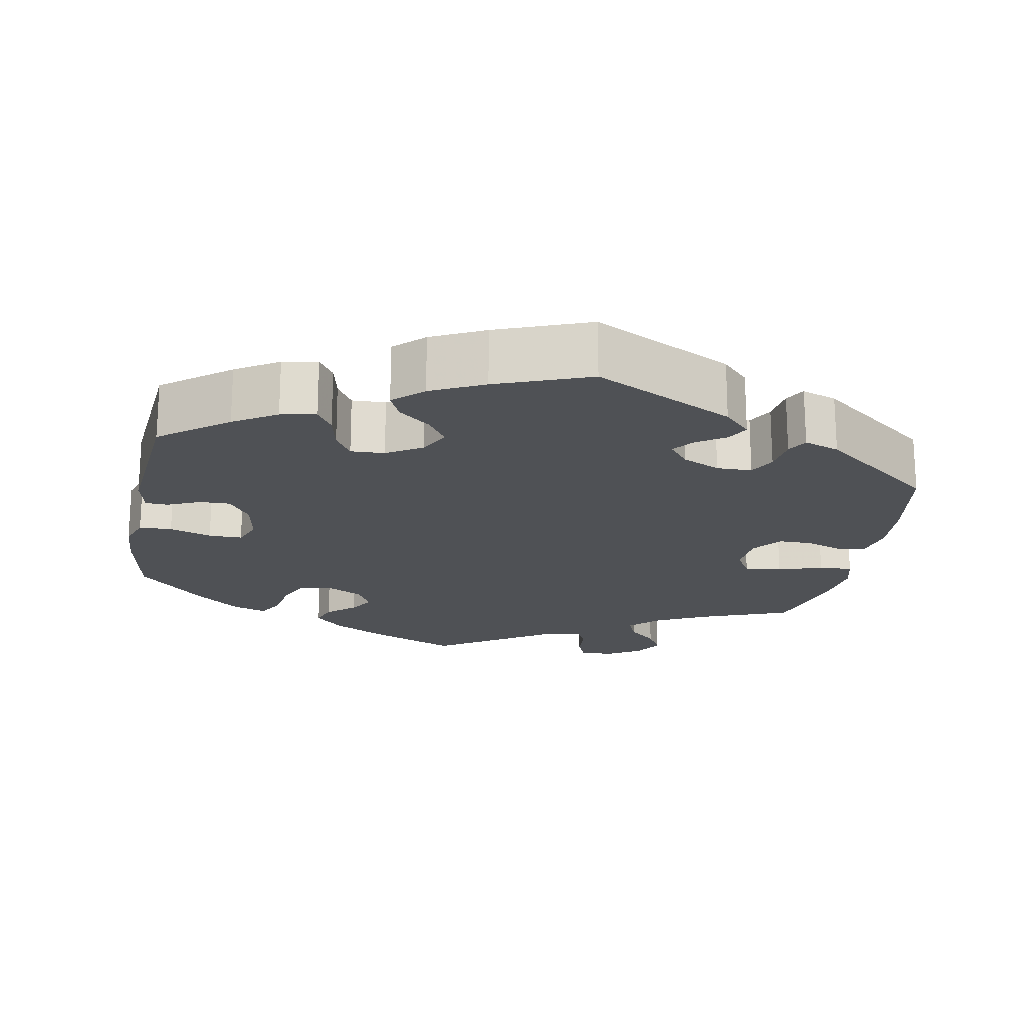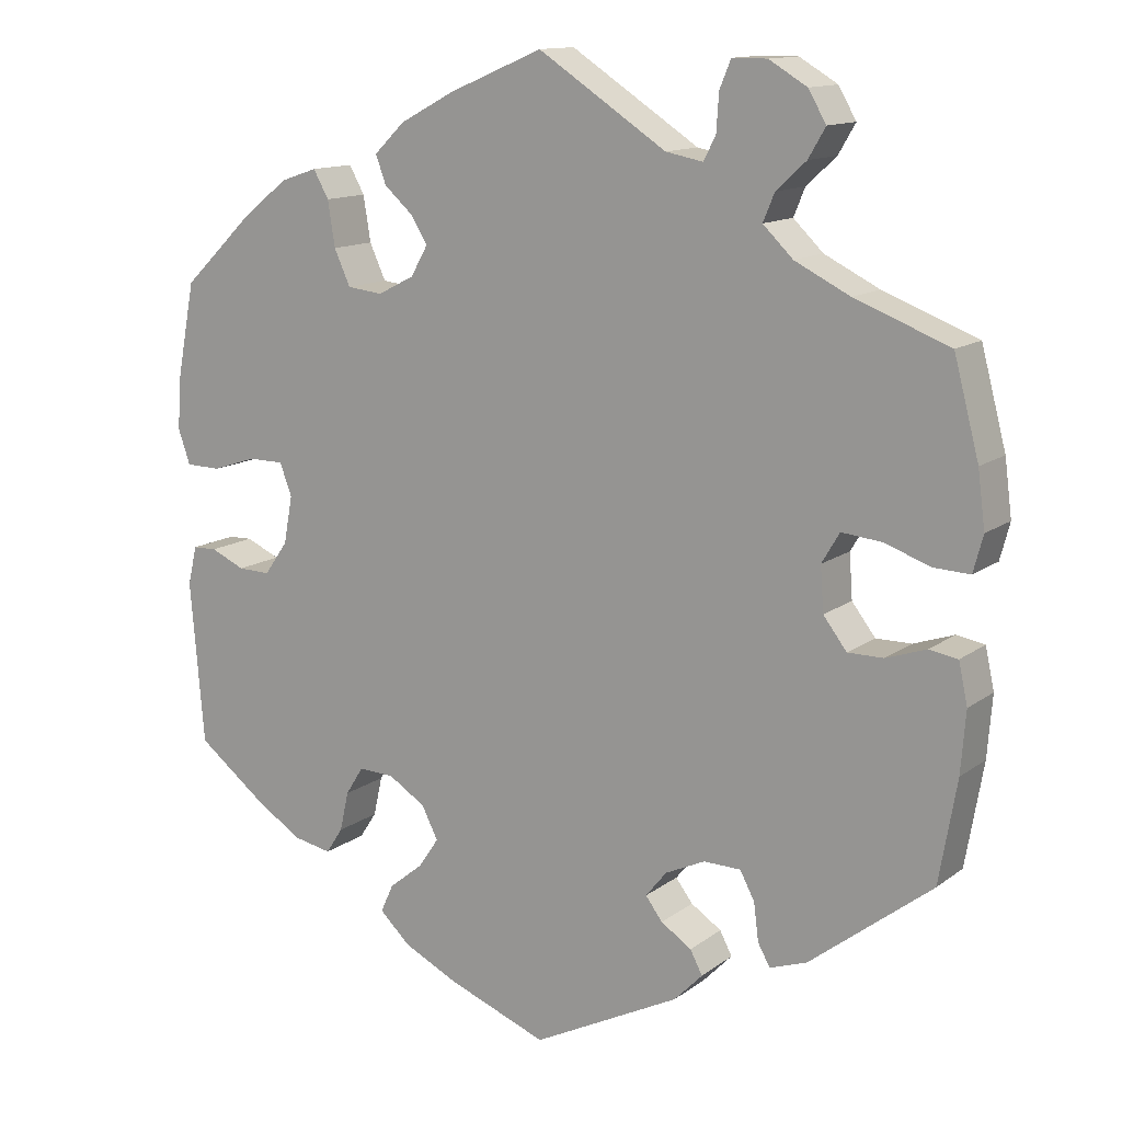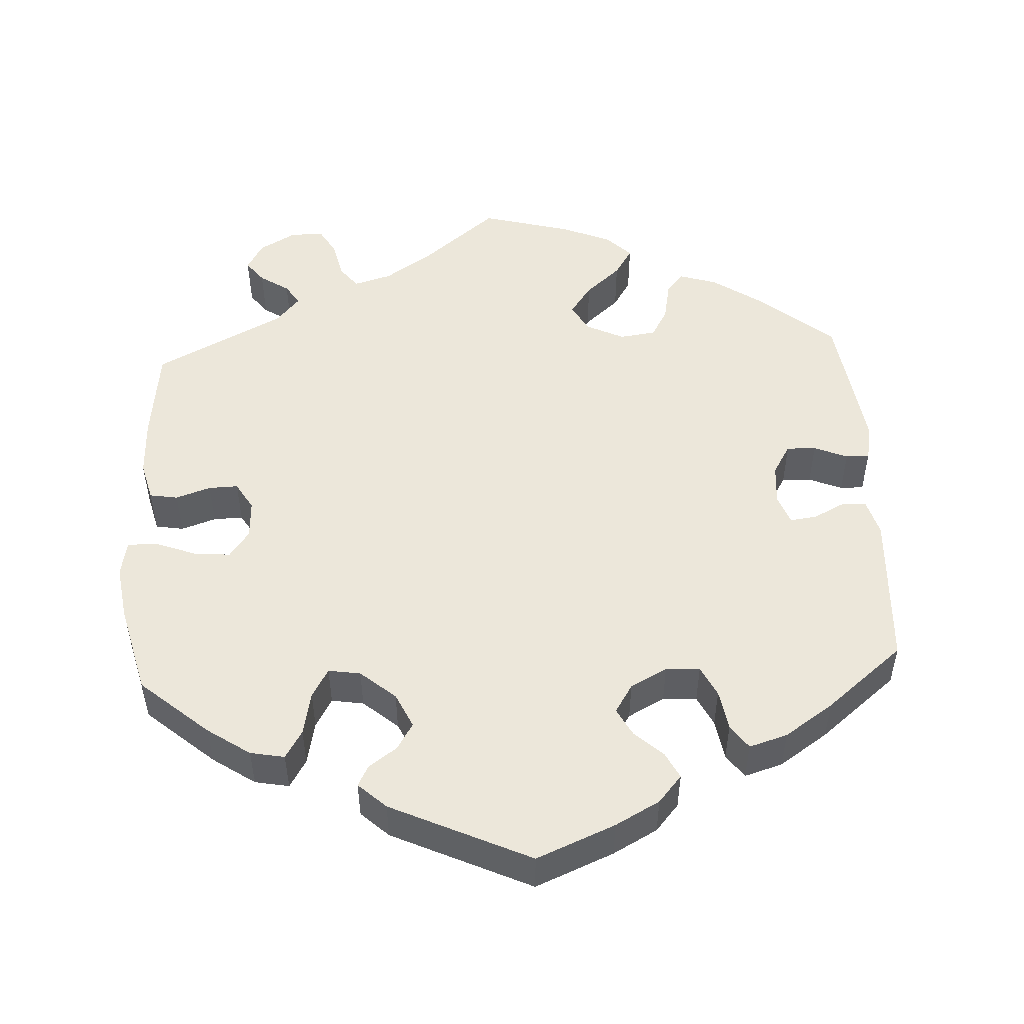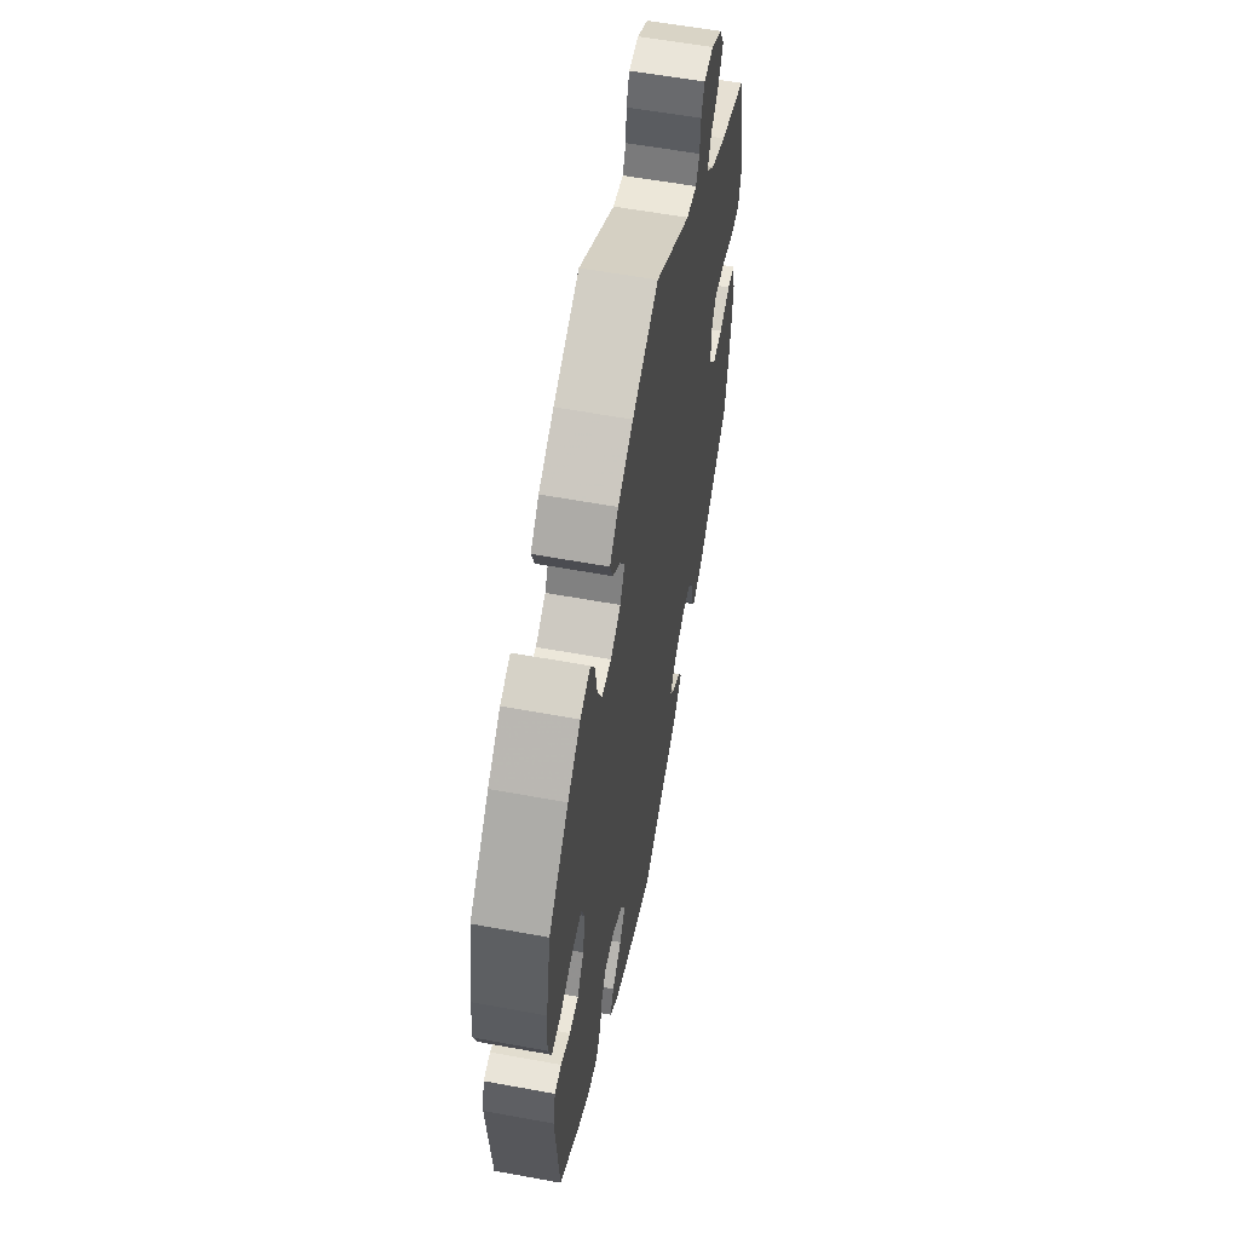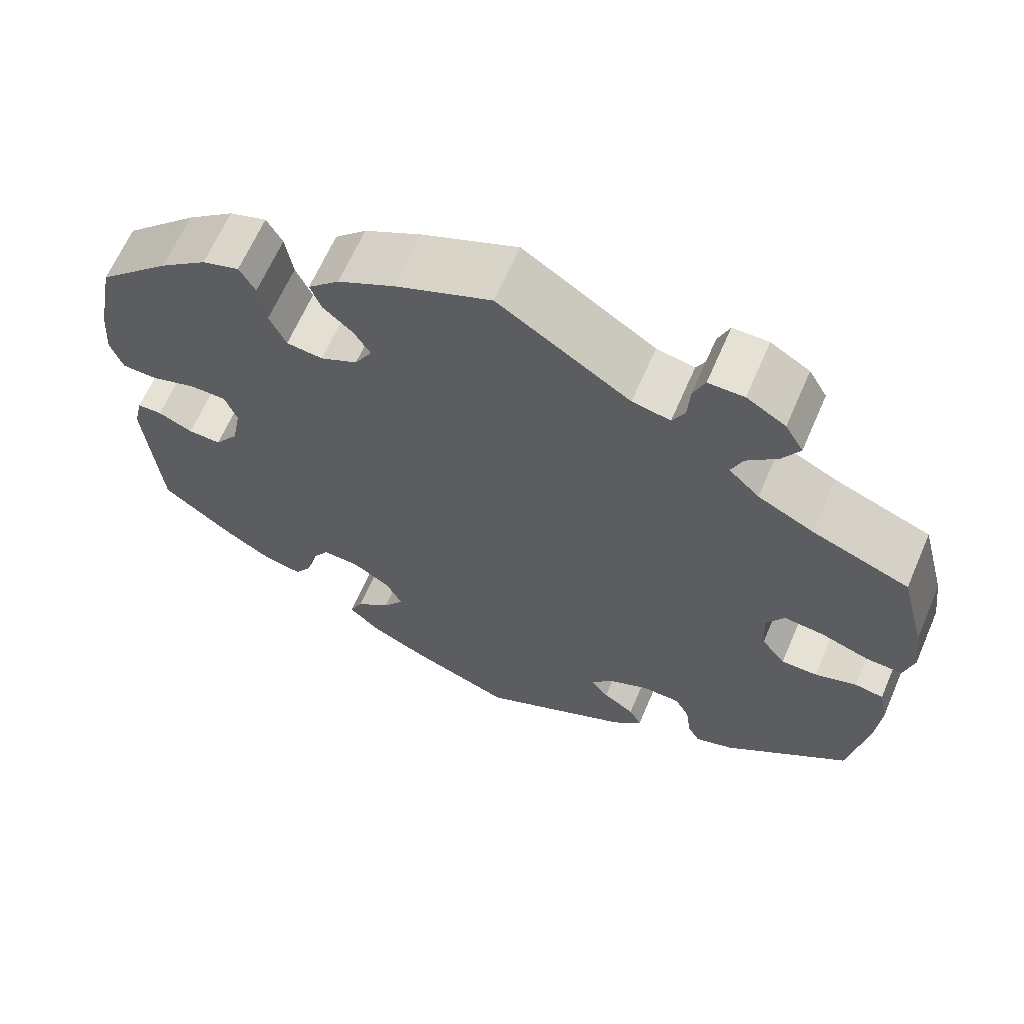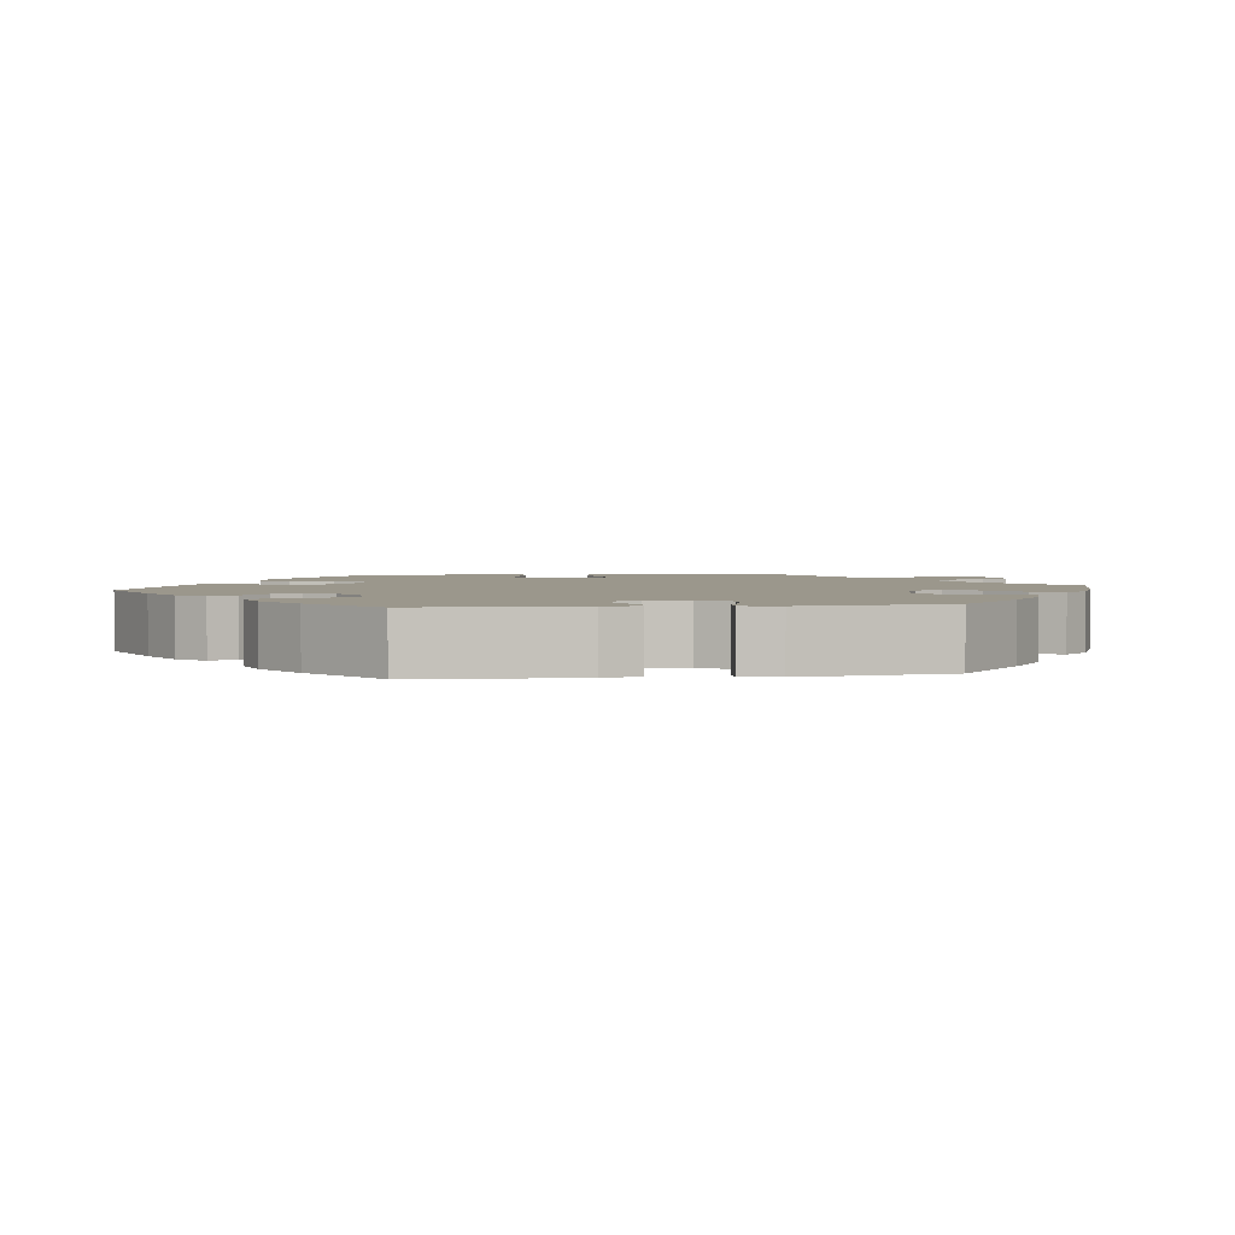
<metadata>
{"format":"obj","ext":"obj","renderer":"f3d","projection":"perspective","resolution":1024,"background":"white","views":[{"elev":-19.6,"azim":169.2,"up":"+Y"},{"elev":13.1,"azim":-147.9,"up":"+Z"},{"elev":50.7,"azim":116.7,"up":"+Y"},{"elev":58.1,"azim":100.8,"up":"+Z"},{"elev":64.8,"azim":-156.6,"up":"+Z"},{"elev":2.7,"azim":-158.0,"up":"+Y"}]}
</metadata>
<code>
v -0.383 0.07 0.334
v -0.315 0.07 0.368
v -0.278 0.07 0.404
v -0.292 0.07 0.438
v -0.329 0.07 0.472
v -0.35 0.07 0.508
v -0.328 0.07 0.546
v -0.281 0.07 0.574
v -0.238 0.07 0.574
v -0.224 0.07 0.54
v -0.221 0.07 0.494
v -0.206 0.07 0.465
v -0.16 0.07 0.474
v -0.001 0.07 0.578
v 0.115 0.07 0.529
v 0.183 0.07 0.493
v 0.221 0.07 0.456
v 0.208 0.07 0.421
v 0.172 0.07 0.389
v 0.152 0.07 0.356
v 0.173 0.07 0.319
v 0.218 0.07 0.296
v 0.262 0.07 0.301
v 0.282 0.07 0.345
v 0.291 0.07 0.401
v 0.31 0.07 0.435
v 0.355 0.07 0.42
v 0.412 0.07 0.375
v 0.5 0.07 0.29
v 0.522 0.07 0.175
v 0.527 0.07 0.108
v 0.512 0.07 0.065
v 0.469 0.07 0.064
v 0.414 0.07 0.082
v 0.37 0.07 0.082
v 0.355 0.07 0.042
v 0.366 0.07 -0.017
v 0.395 0.07 -0.058
v 0.435 0.07 -0.057
v 0.477 0.07 -0.038
v 0.507 0.07 -0.039
v 0.518 0.07 -0.087
v 0.501 0.07 -0.288
v 0.413 0.07 -0.356
v 0.357 0.07 -0.391
v 0.311 0.07 -0.4
v 0.29 0.07 -0.368
v 0.279 0.07 -0.319
v 0.257 0.07 -0.284
v 0.213 0.07 -0.286
v 0.167 0.07 -0.315
v 0.147 0.07 -0.355
v 0.172 0.07 -0.392
v 0.214 0.07 -0.426
v 0.23 0.07 -0.461
v 0.192 0.07 -0.497
v 0.123 0.07 -0.531
v 0.001 0.07 -0.578
v -0.182 0.07 -0.486
v -0.217 0.07 -0.45
v -0.202 0.07 -0.421
v -0.164 0.07 -0.396
v -0.143 0.07 -0.368
v -0.169 0.07 -0.336
v -0.218 0.07 -0.313
v -0.264 0.07 -0.314
v -0.282 0.07 -0.348
v -0.288 0.07 -0.395
v -0.303 0.07 -0.422
v -0.349 0.07 -0.406
v -0.5 0.07 -0.289
v -0.522 0.07 -0.162
v -0.528 0.07 -0.086
v -0.517 0.07 -0.035
v -0.482 0.07 -0.029
v -0.432 0.07 -0.046
v -0.388 0.07 -0.046
v -0.359 0.07 -0.008
v -0.355 0.07 0.047
v -0.377 0.07 0.084
v -0.426 0.07 0.079
v -0.484 0.07 0.059
v -0.528 0.07 0.057
v -0.54 0.07 0.102
v -0.531 0.07 0.171
v -0.5 0.07 0.289
v -0.383 0 0.334
v -0.315 0 0.368
v -0.278 0 0.404
v -0.292 0 0.438
v -0.329 0 0.472
v -0.35 0 0.508
v -0.328 0 0.546
v -0.281 0 0.574
v -0.238 0 0.574
v -0.224 0 0.54
v -0.221 0 0.494
v -0.206 0 0.465
v -0.16 0 0.474
v -0.001 0 0.578
v 0.115 0 0.529
v 0.183 0 0.493
v 0.221 0 0.456
v 0.208 0 0.421
v 0.172 0 0.389
v 0.152 0 0.356
v 0.173 0 0.319
v 0.218 0 0.296
v 0.262 0 0.301
v 0.282 0 0.345
v 0.291 0 0.401
v 0.31 0 0.435
v 0.355 0 0.42
v 0.412 0 0.375
v 0.5 0 0.29
v 0.522 0 0.175
v 0.527 0 0.108
v 0.512 0 0.065
v 0.469 0 0.064
v 0.414 0 0.082
v 0.37 0 0.082
v 0.355 0 0.042
v 0.366 0 -0.017
v 0.395 0 -0.058
v 0.435 0 -0.057
v 0.477 0 -0.038
v 0.507 0 -0.039
v 0.518 0 -0.087
v 0.501 0 -0.288
v 0.413 0 -0.356
v 0.357 0 -0.391
v 0.311 0 -0.4
v 0.29 0 -0.368
v 0.279 0 -0.319
v 0.257 0 -0.284
v 0.213 0 -0.286
v 0.167 0 -0.315
v 0.147 0 -0.355
v 0.172 0 -0.392
v 0.214 0 -0.426
v 0.23 0 -0.461
v 0.192 0 -0.497
v 0.123 0 -0.531
v 0.001 0 -0.578
v -0.182 0 -0.486
v -0.217 0 -0.45
v -0.202 0 -0.421
v -0.164 0 -0.396
v -0.143 0 -0.368
v -0.169 0 -0.336
v -0.218 0 -0.313
v -0.264 0 -0.314
v -0.282 0 -0.348
v -0.288 0 -0.395
v -0.303 0 -0.422
v -0.349 0 -0.406
v -0.5 0 -0.289
v -0.522 0 -0.162
v -0.528 0 -0.086
v -0.517 0 -0.035
v -0.482 0 -0.029
v -0.432 0 -0.046
v -0.388 0 -0.046
v -0.359 0 -0.008
v -0.355 0 0.047
v -0.377 0 0.084
v -0.426 0 0.079
v -0.484 0 0.059
v -0.528 0 0.057
v -0.54 0 0.102
v -0.531 0 0.171
v -0.5 0 0.289
f 85 86 1
f 84 85 1 2
f 81 82 83 84
f 80 81 84 2
f 79 80 2 3
f 78 79 3
f 73 74 75 76
f 73 76 77
f 72 73 77
f 71 72 77
f 70 71 77 78
f 67 68 69 70
f 66 67 70 78
f 59 60 61 62
f 59 62 63
f 58 59 63
f 57 58 63
f 56 57 63 64
f 53 54 55 56
f 52 53 56 64
f 45 46 47 48
f 45 48 49
f 44 45 49
f 43 44 49
f 42 43 49
f 39 40 41 42
f 38 39 42 49
f 37 38 49 50
f 31 32 33 34
f 31 34 35
f 30 31 35
f 29 30 35
f 28 29 35
f 27 28 35 36
f 24 25 26 27
f 23 24 27 36
f 16 17 18 19
f 16 19 20
f 13 14 15 16
f 12 13 16 20
f 8 9 10 11
f 8 11 12
f 7 8 12
f 4 5 6 7
f 3 4 7 12
f 65 66 78 3
f 51 52 64 65
f 22 23 36 37
f 21 22 37 50
f 21 50 51 65
f 20 21 65
f 3 12 20 65
f 87 172 171
f 88 87 171 170
f 170 169 168 167
f 88 170 167 166
f 89 88 166 165
f 89 165 164
f 162 161 160 159
f 163 162 159
f 163 159 158
f 163 158 157
f 164 163 157 156
f 156 155 154 153
f 164 156 153 152
f 148 147 146 145
f 149 148 145
f 149 145 144
f 149 144 143
f 150 149 143 142
f 142 141 140 139
f 150 142 139 138
f 134 133 132 131
f 135 134 131
f 135 131 130
f 135 130 129
f 135 129 128
f 128 127 126 125
f 135 128 125 124
f 136 135 124 123
f 120 119 118 117
f 121 120 117
f 121 117 116
f 121 116 115
f 121 115 114
f 122 121 114 113
f 113 112 111 110
f 122 113 110 109
f 105 104 103 102
f 106 105 102
f 102 101 100 99
f 106 102 99 98
f 97 96 95 94
f 98 97 94
f 98 94 93
f 93 92 91 90
f 98 93 90 89
f 89 164 152 151
f 151 150 138 137
f 123 122 109 108
f 136 123 108 107
f 151 137 136 107
f 151 107 106
f 151 106 98 89
f 1 87 88 2
f 2 88 89 3
f 3 89 90 4
f 4 90 91 5
f 5 91 92 6
f 6 92 93 7
f 7 93 94 8
f 8 94 95 9
f 9 95 96 10
f 10 96 97 11
f 11 97 98 12
f 12 98 99 13
f 13 99 100 14
f 14 100 101 15
f 15 101 102 16
f 16 102 103 17
f 17 103 104 18
f 18 104 105 19
f 19 105 106 20
f 20 106 107 21
f 21 107 108 22
f 22 108 109 23
f 23 109 110 24
f 24 110 111 25
f 25 111 112 26
f 26 112 113 27
f 27 113 114 28
f 28 114 115 29
f 29 115 116 30
f 30 116 117 31
f 31 117 118 32
f 32 118 119 33
f 33 119 120 34
f 34 120 121 35
f 35 121 122 36
f 36 122 123 37
f 37 123 124 38
f 38 124 125 39
f 39 125 126 40
f 40 126 127 41
f 41 127 128 42
f 42 128 129 43
f 43 129 130 44
f 44 130 131 45
f 45 131 132 46
f 46 132 133 47
f 47 133 134 48
f 48 134 135 49
f 49 135 136 50
f 50 136 137 51
f 51 137 138 52
f 52 138 139 53
f 53 139 140 54
f 54 140 141 55
f 55 141 142 56
f 56 142 143 57
f 57 143 144 58
f 58 144 145 59
f 59 145 146 60
f 60 146 147 61
f 61 147 148 62
f 62 148 149 63
f 63 149 150 64
f 64 150 151 65
f 65 151 152 66
f 66 152 153 67
f 67 153 154 68
f 68 154 155 69
f 69 155 156 70
f 70 156 157 71
f 71 157 158 72
f 72 158 159 73
f 73 159 160 74
f 74 160 161 75
f 75 161 162 76
f 76 162 163 77
f 77 163 164 78
f 78 164 165 79
f 79 165 166 80
f 80 166 167 81
f 81 167 168 82
f 82 168 169 83
f 83 169 170 84
f 84 170 171 85
f 85 171 172 86
f 86 172 87 1

</code>
